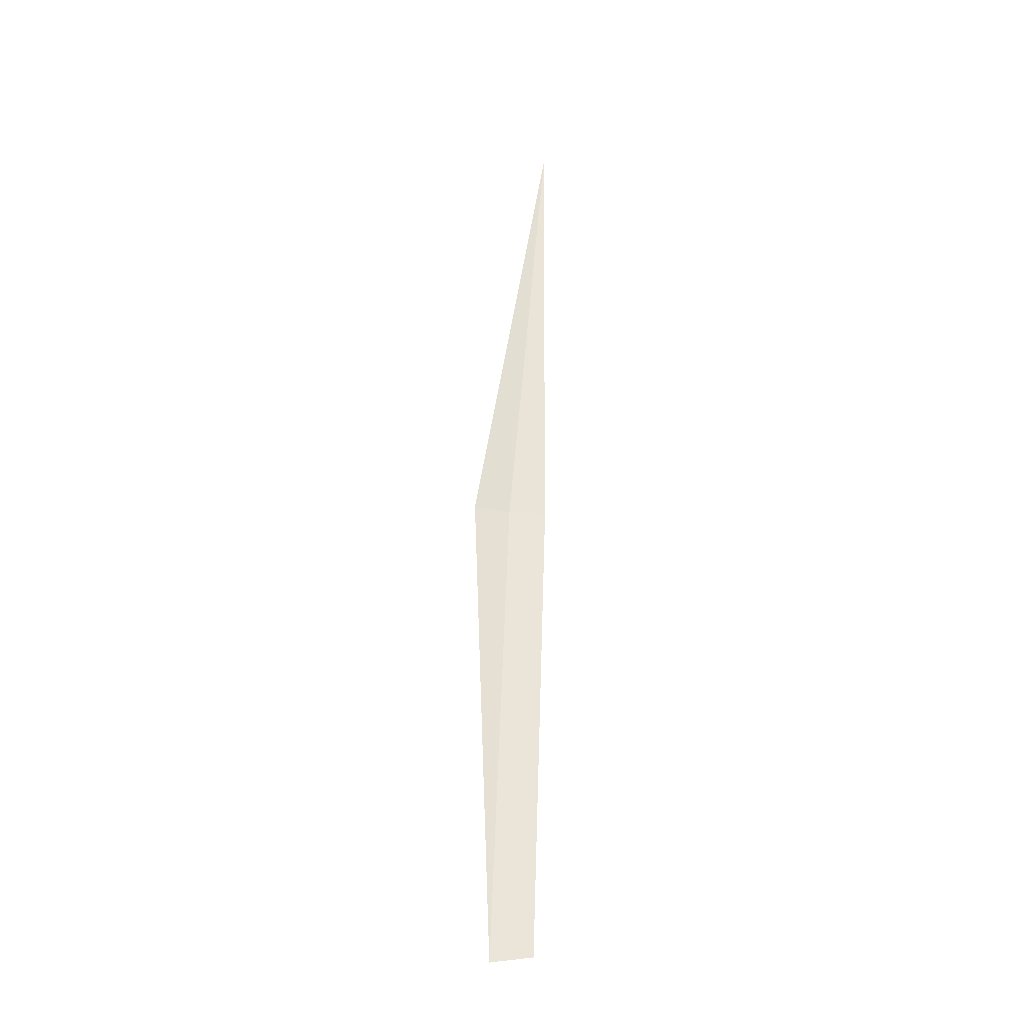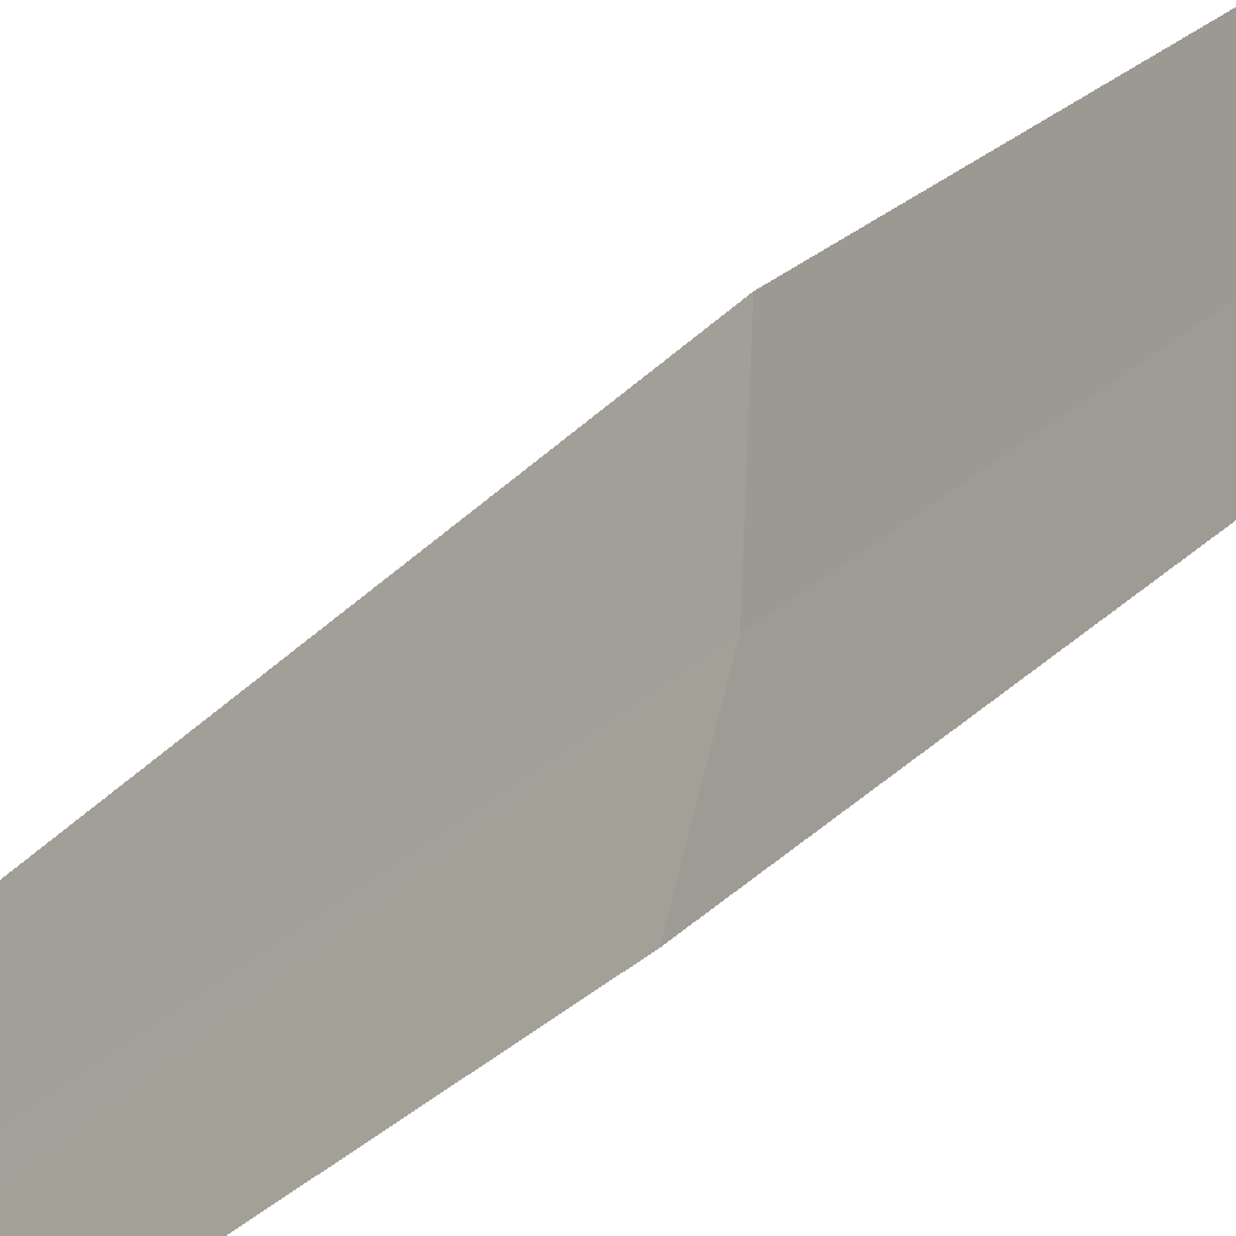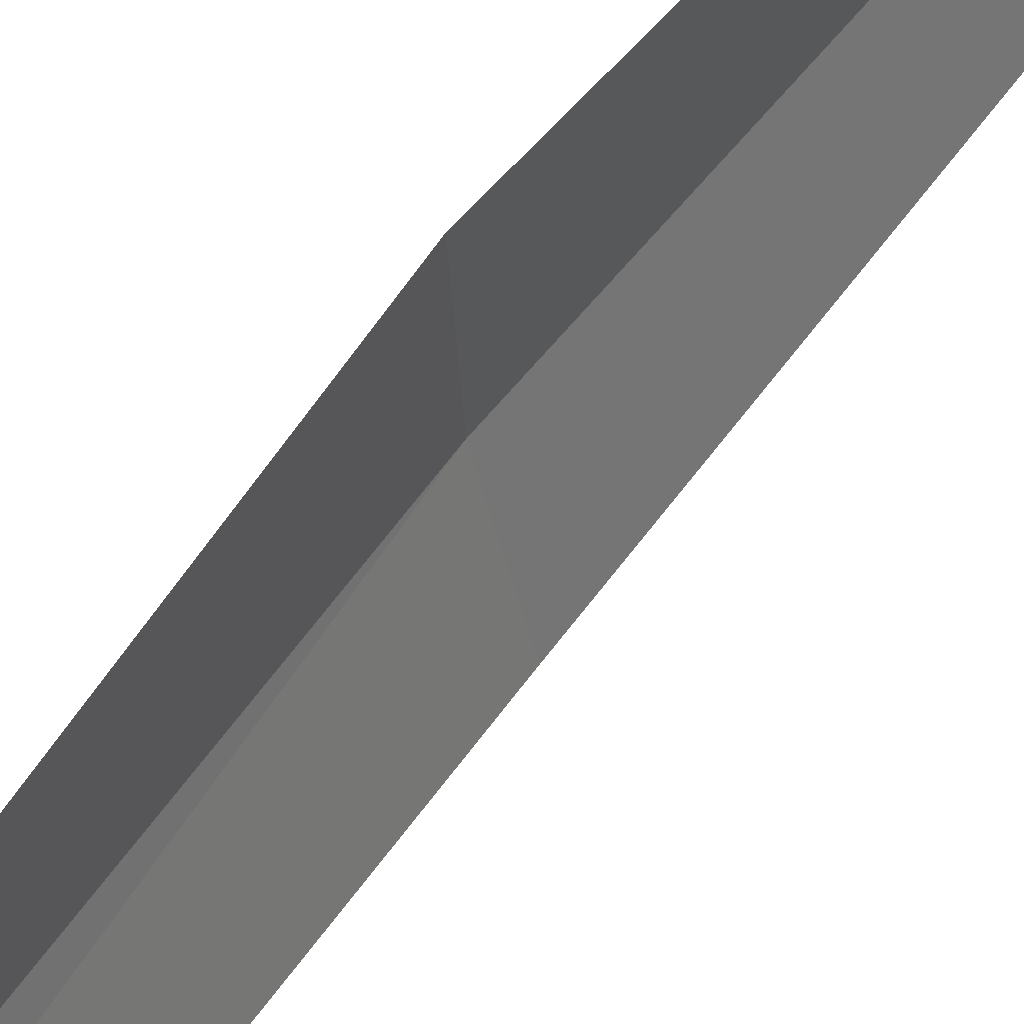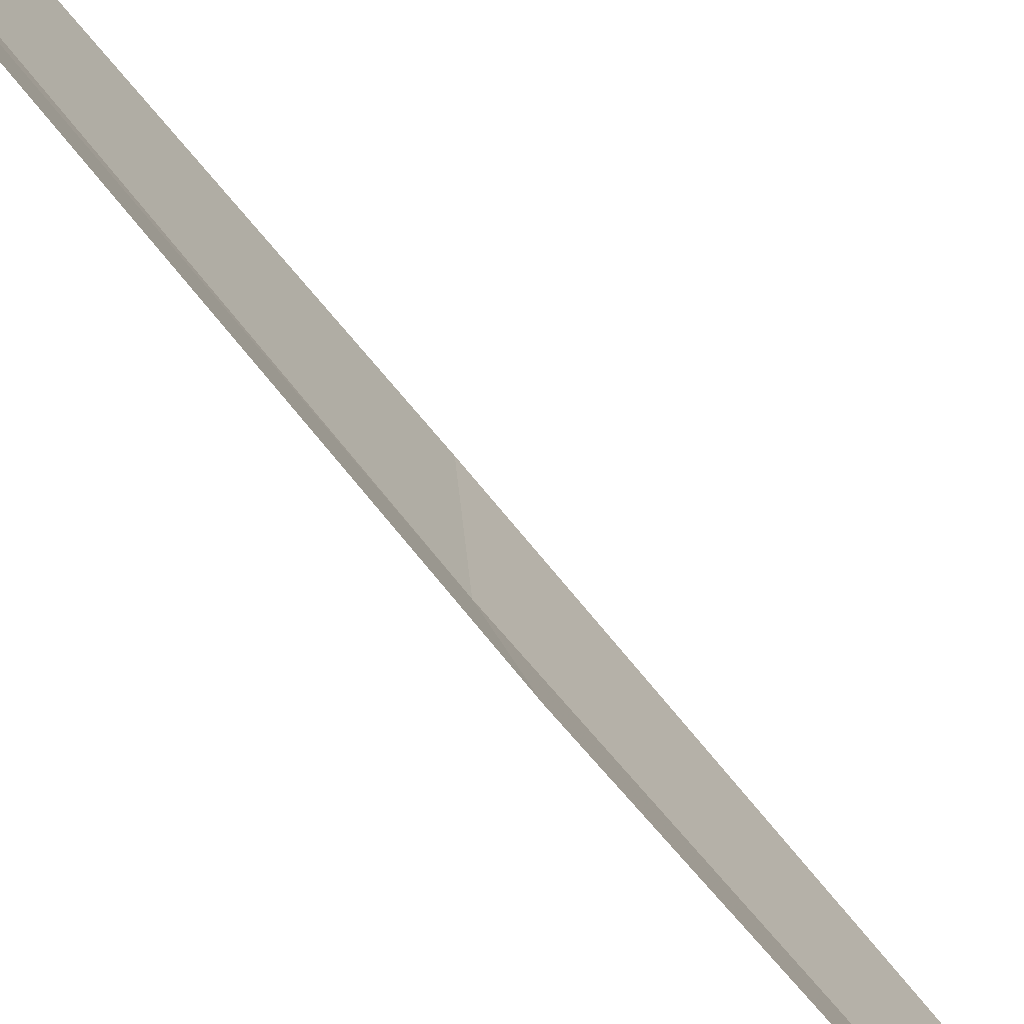
<metadata>
{"format":"obj","ext":"obj","renderer":"f3d","projection":"perspective","resolution":1024,"background":"white","views":[{"elev":-31.0,"azim":-110.3,"up":"+Z"},{"elev":-34.1,"azim":-40.6,"up":"+Y"},{"elev":56.8,"azim":-148.5,"up":"+Y"},{"elev":-64.8,"azim":-144.6,"up":"+Y"}]}
</metadata>
<code>
v -632.7 -337.2 -108.3
v -633.4 -337.8 -99.54
v -632.9 -337.9 -108.3
v -632.7 -336.5 -108.3
v -632.4 -337 -117.3
v -632.5 -337.8 -117.2
f 1 5 6
f 1 6 3
f 1 2 4
f 1 3 2
f 1 4 5

</code>
